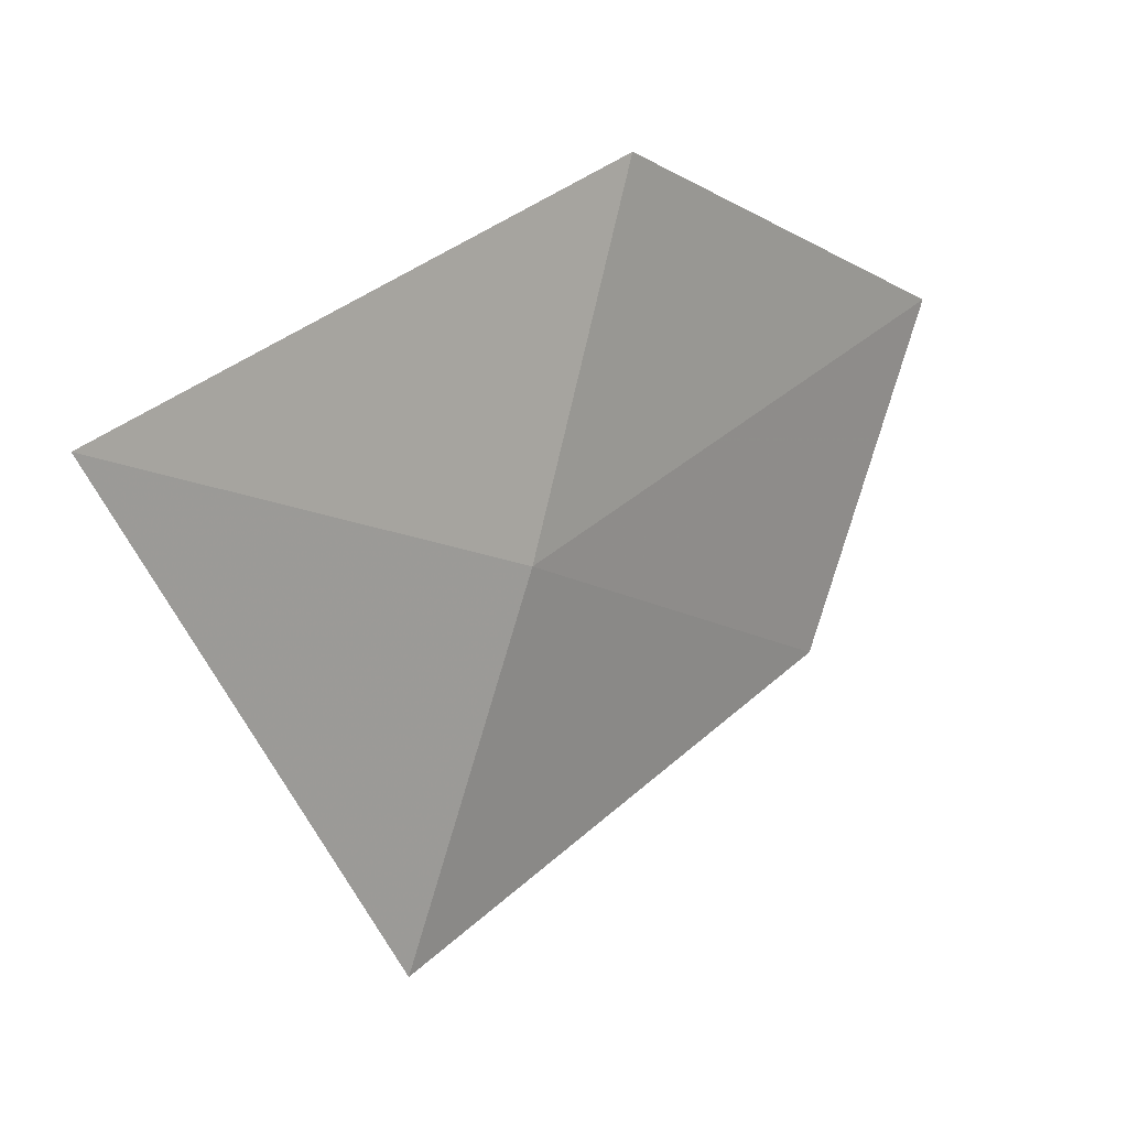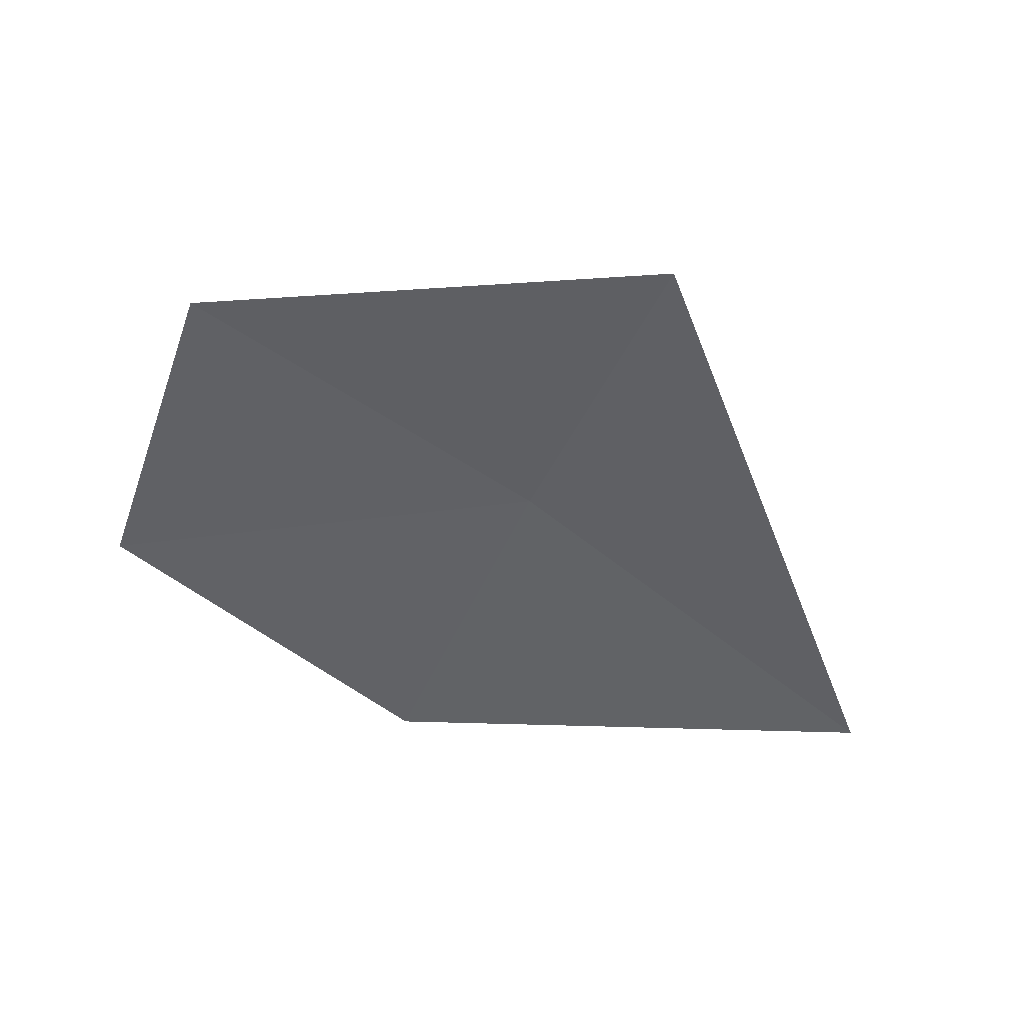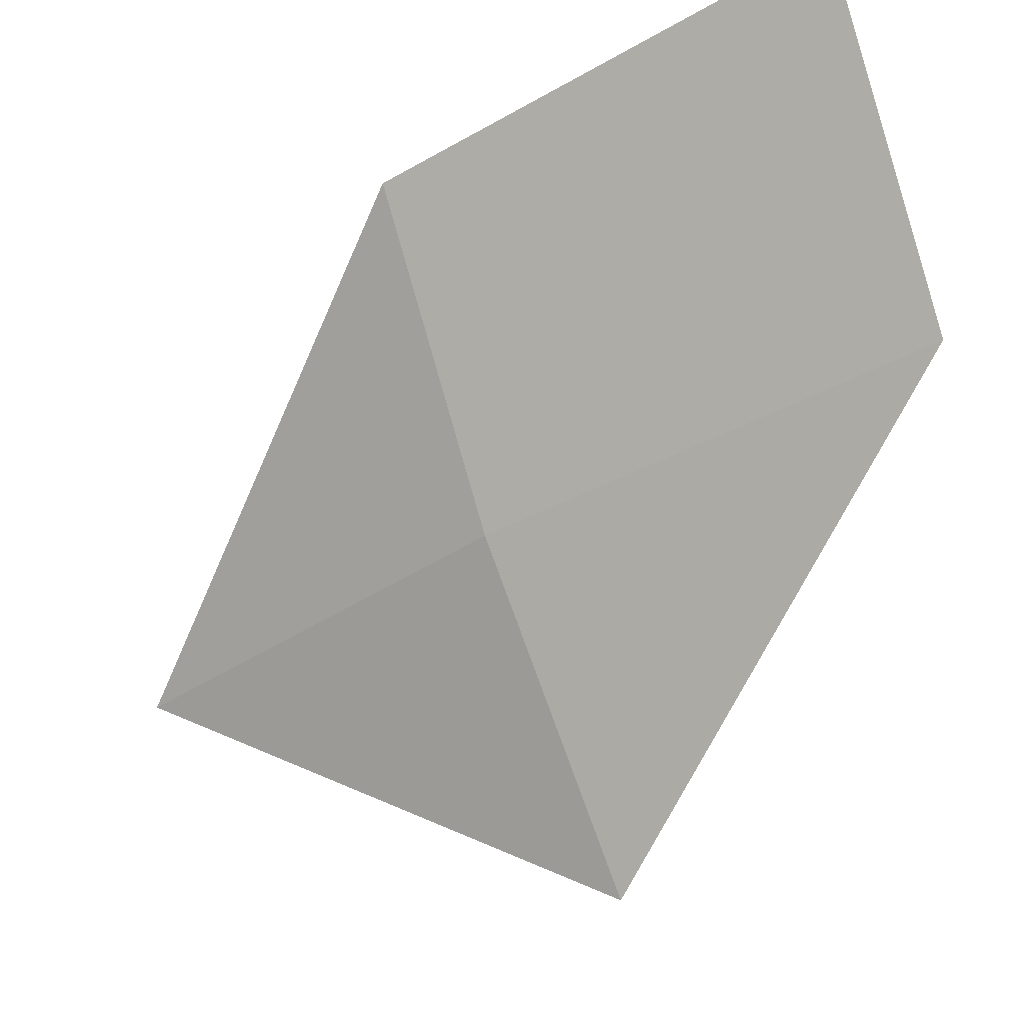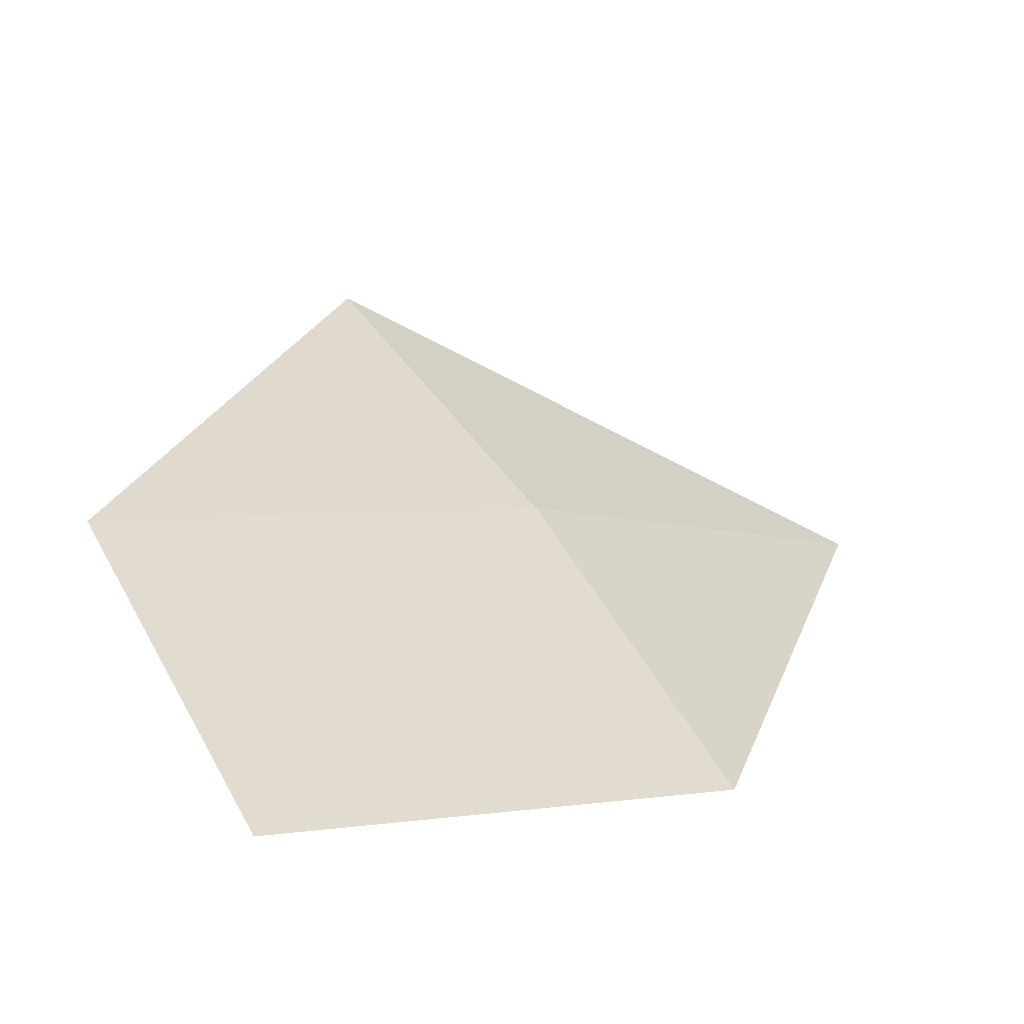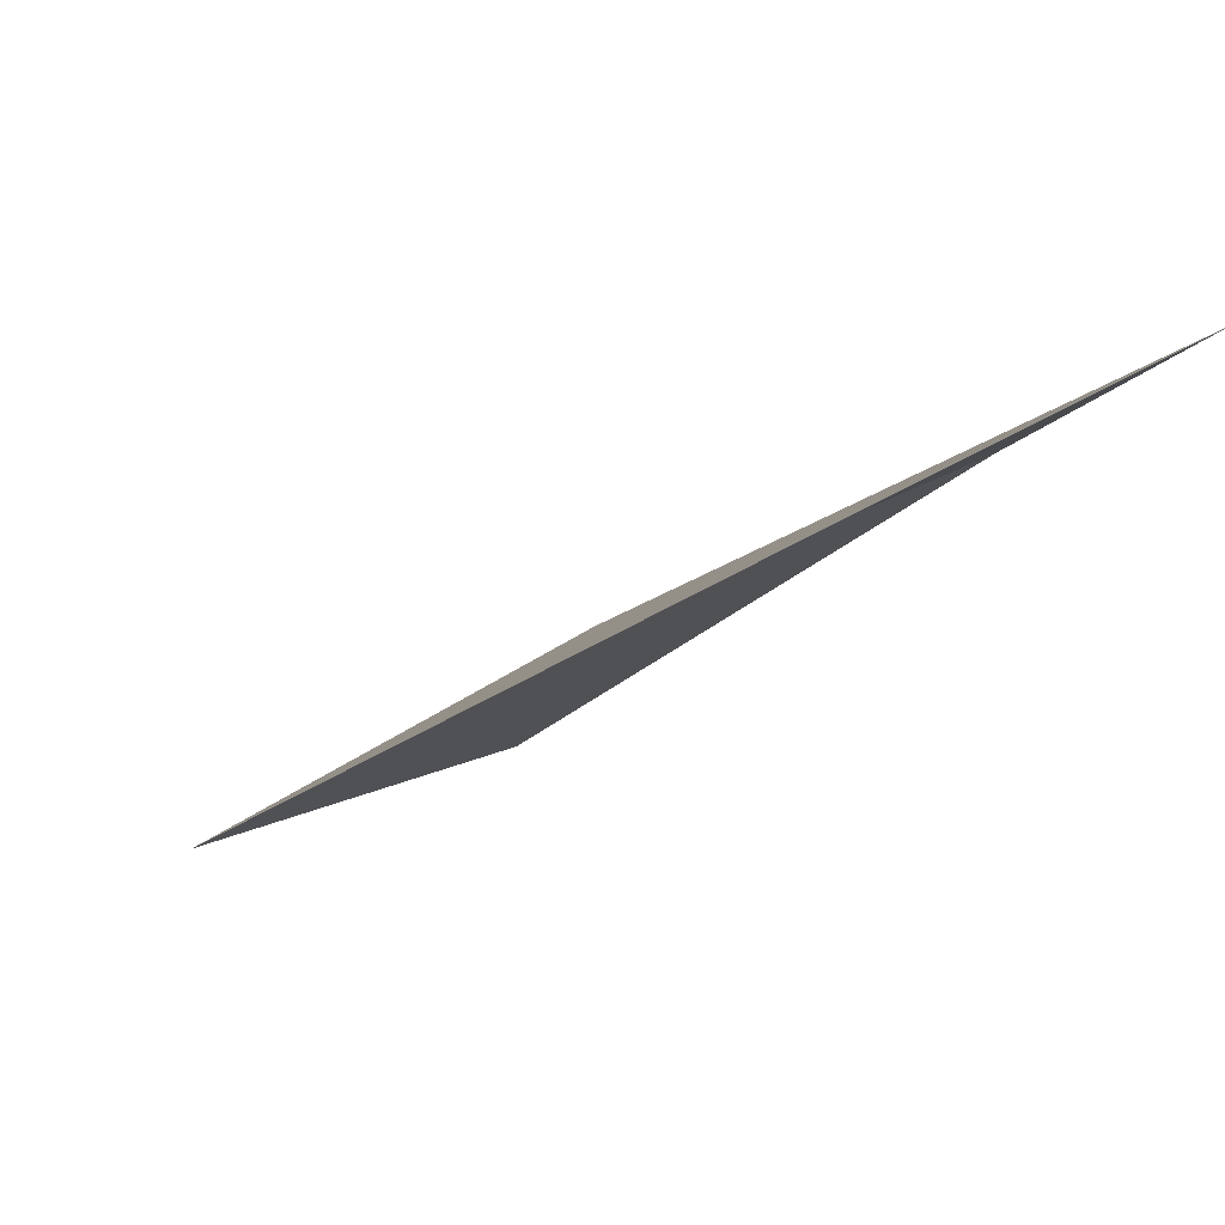
<metadata>
{"format":"obj","ext":"obj","renderer":"f3d","projection":"perspective","resolution":1024,"background":"white","views":[{"elev":-4.4,"azim":89.9,"up":"+Z"},{"elev":-65.9,"azim":63.1,"up":"+Y"},{"elev":63.5,"azim":164.1,"up":"+Y"},{"elev":64.7,"azim":-28.2,"up":"+Y"},{"elev":30.0,"azim":-111.9,"up":"+Y"}]}
</metadata>
<code>
v -635.2 -333.5 -78.4
v -634.6 -334.2 -78.3
v -635.3 -333.7 -79.07
v -636 -333 -78.51
v -635.2 -333.4 -77.72
v -636 -332.8 -77.83
f 1 2 5
f 1 5 6
f 1 6 4
f 1 3 2
f 1 4 3

</code>
